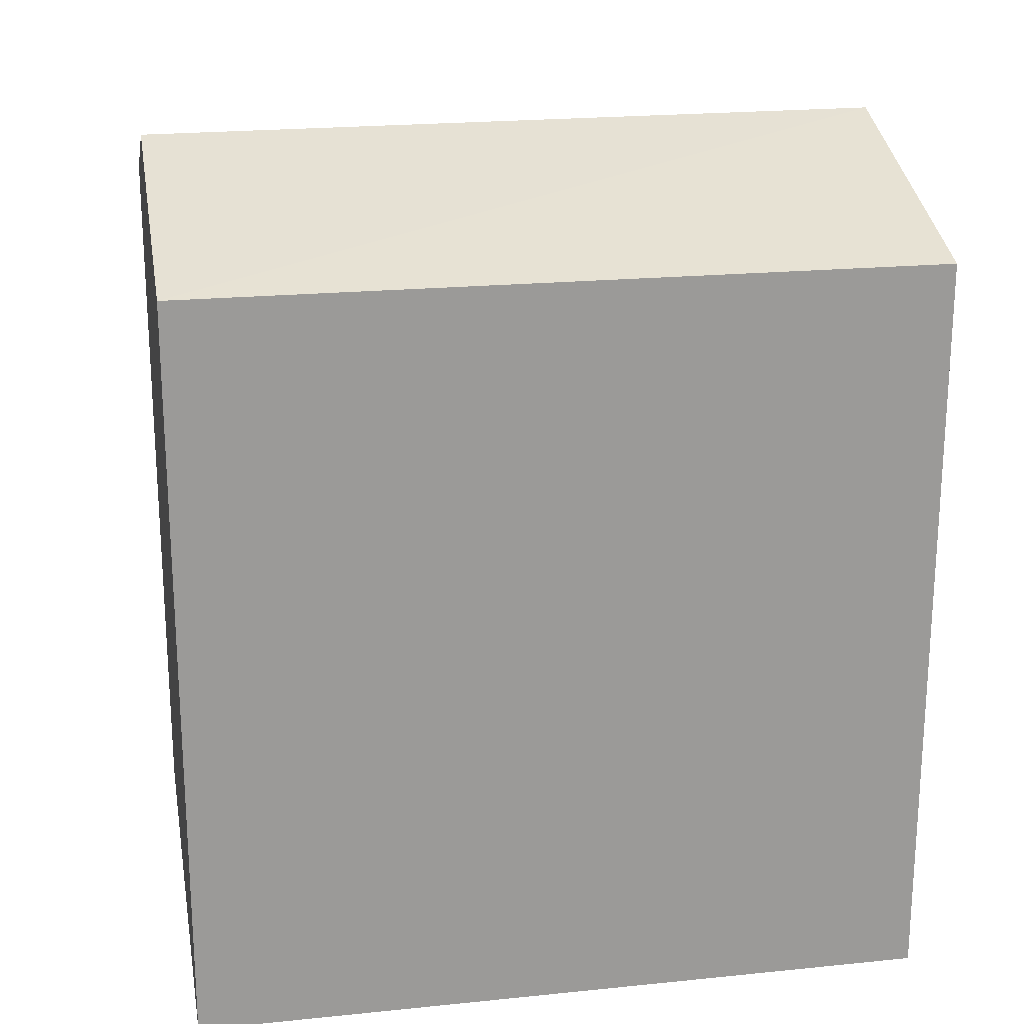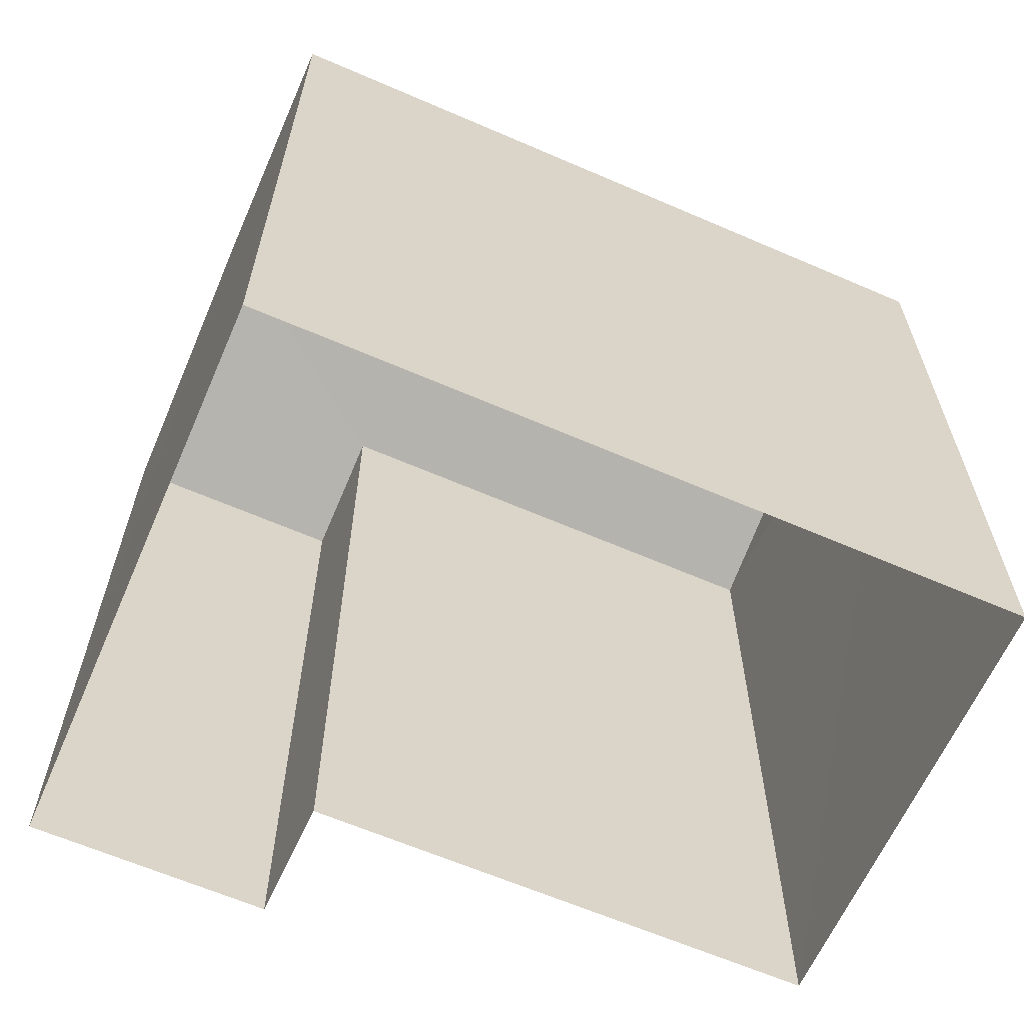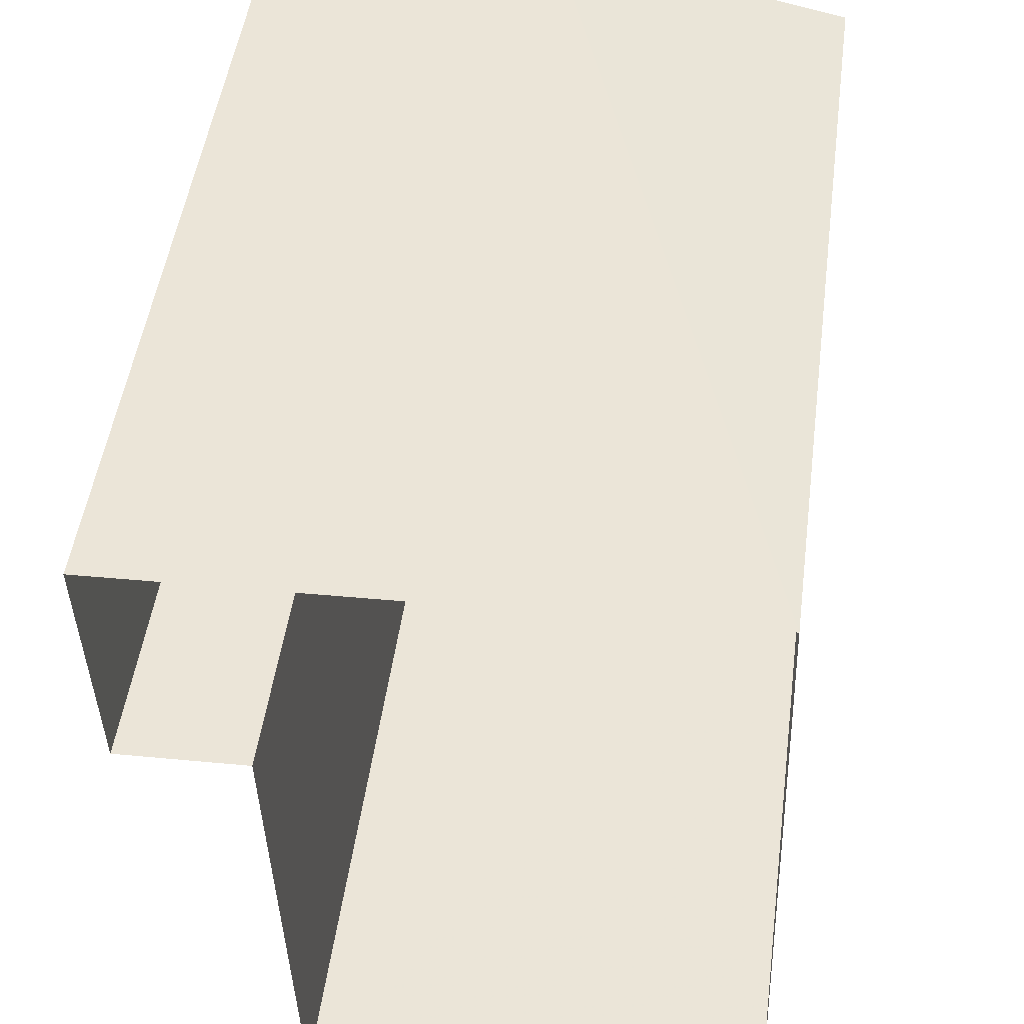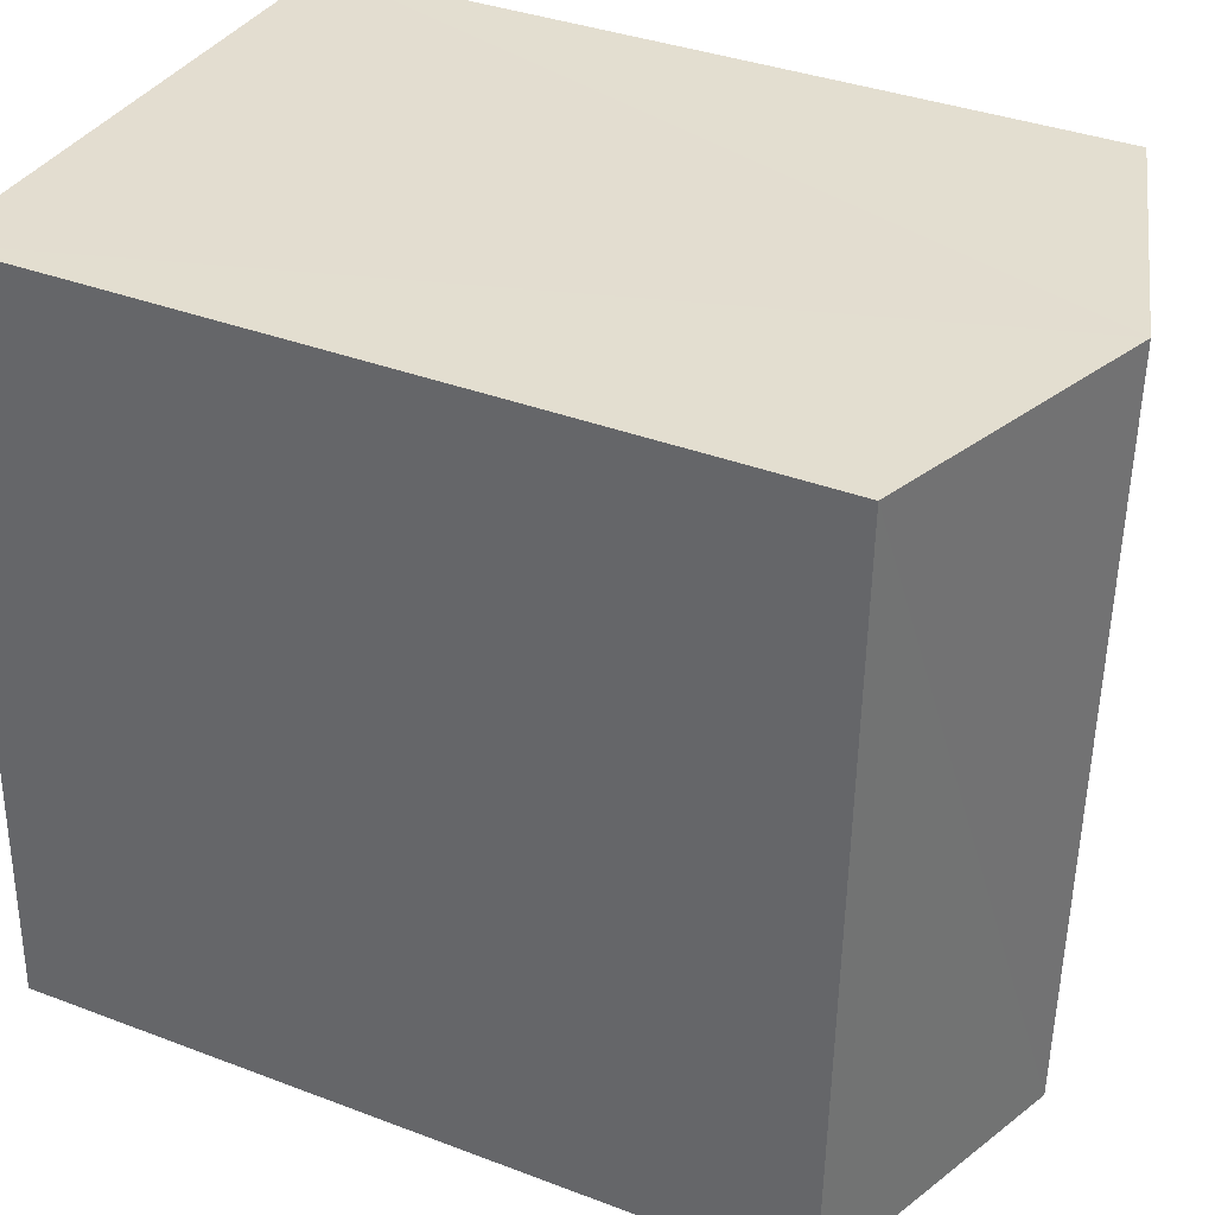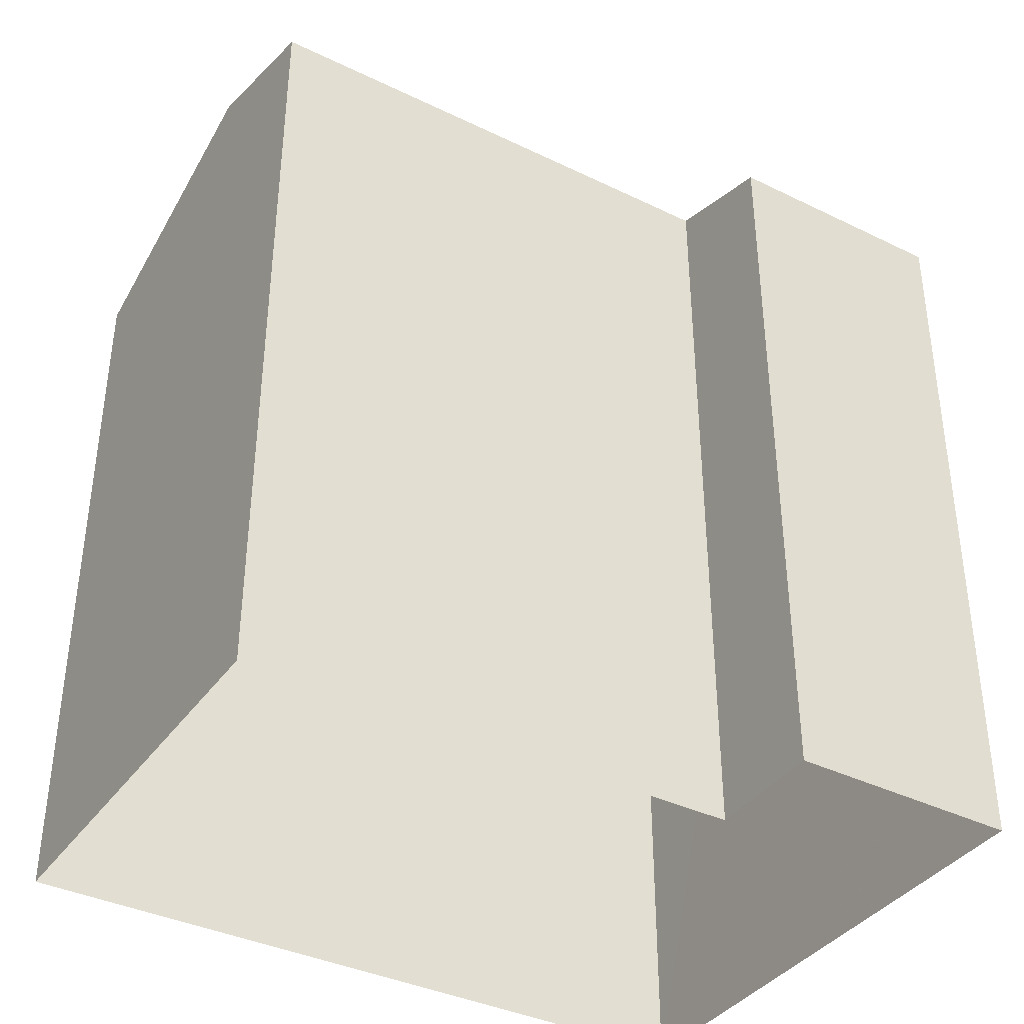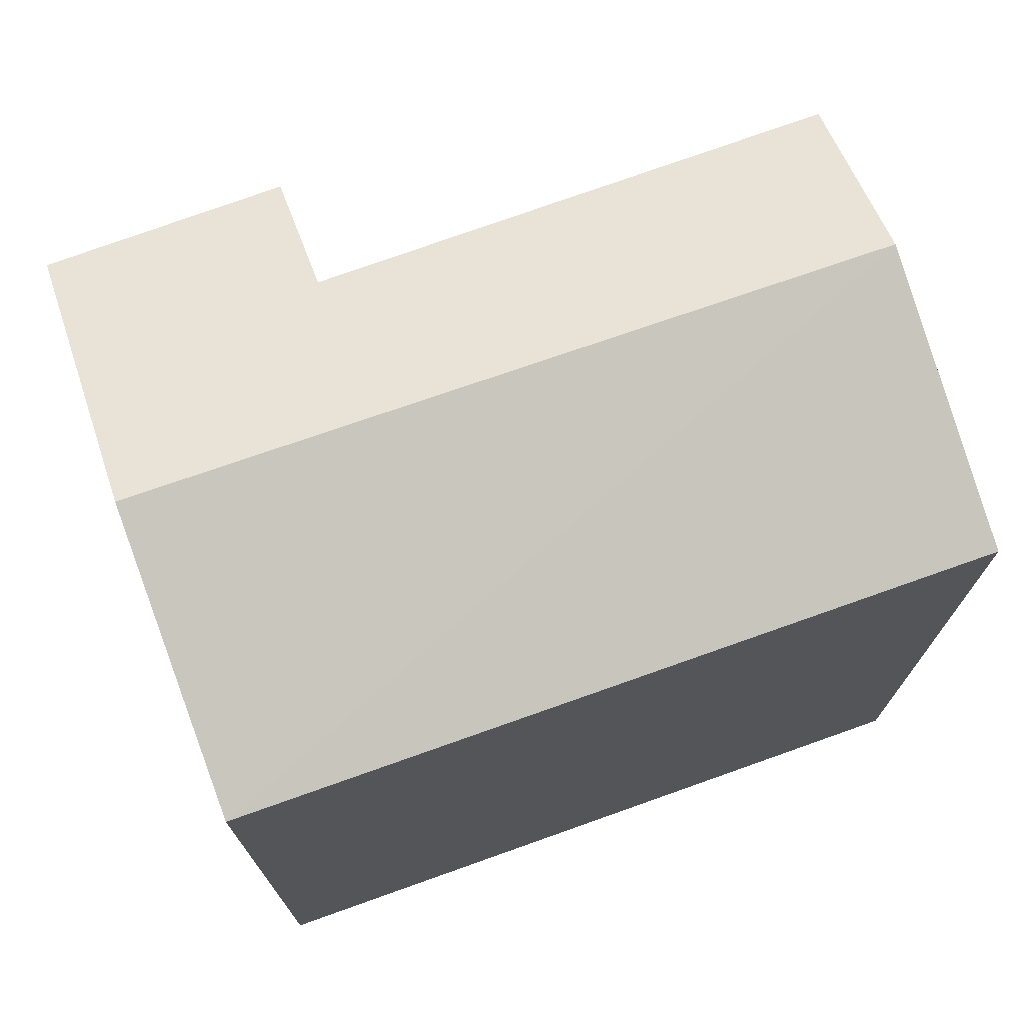
<metadata>
{"format":"obj","ext":"obj","renderer":"f3d","projection":"perspective","resolution":1024,"background":"white","views":[{"elev":20.8,"azim":-102.5,"up":"+Z"},{"elev":-63.1,"azim":-115.8,"up":"+Z"},{"elev":48.7,"azim":-172.3,"up":"+Y"},{"elev":37.4,"azim":-64.0,"up":"+Y"},{"elev":-38.0,"azim":56.4,"up":"+Z"},{"elev":73.0,"azim":-111.9,"up":"+Z"}]}
</metadata>
<code>
v -3.727e+05 -1.046e+05 26.88
v -3.727e+05 -1.046e+05 26.88
v -3.727e+05 -1.046e+05 26.88
v -3.727e+05 -1.046e+05 26.88
v -3.727e+05 -1.046e+05 26.88
v -3.727e+05 -1.046e+05 26.88
v -3.727e+05 -1.046e+05 33.78
v -3.727e+05 -1.046e+05 33.78
v -3.727e+05 -1.046e+05 34.63
v -3.727e+05 -1.046e+05 34.63
v -3.727e+05 -1.046e+05 34.14
v -3.727e+05 -1.046e+05 33.78
v -3.727e+05 -1.046e+05 34.14
v -3.727e+05 -1.046e+05 33.78
f 1 2 3
f 3 2 4
f 1 5 2
f 4 2 6
f 7 8 9
f 10 7 9
f 9 11 10
f 10 11 12
f 9 13 11
f 12 11 14
f 8 3 4
f 8 7 3
f 4 6 8
f 8 13 9
f 8 6 13
f 14 2 5
f 14 11 2
f 12 1 10
f 1 3 10
f 3 7 10
f 13 6 2
f 11 13 2
f 14 1 12
f 14 5 1

</code>
